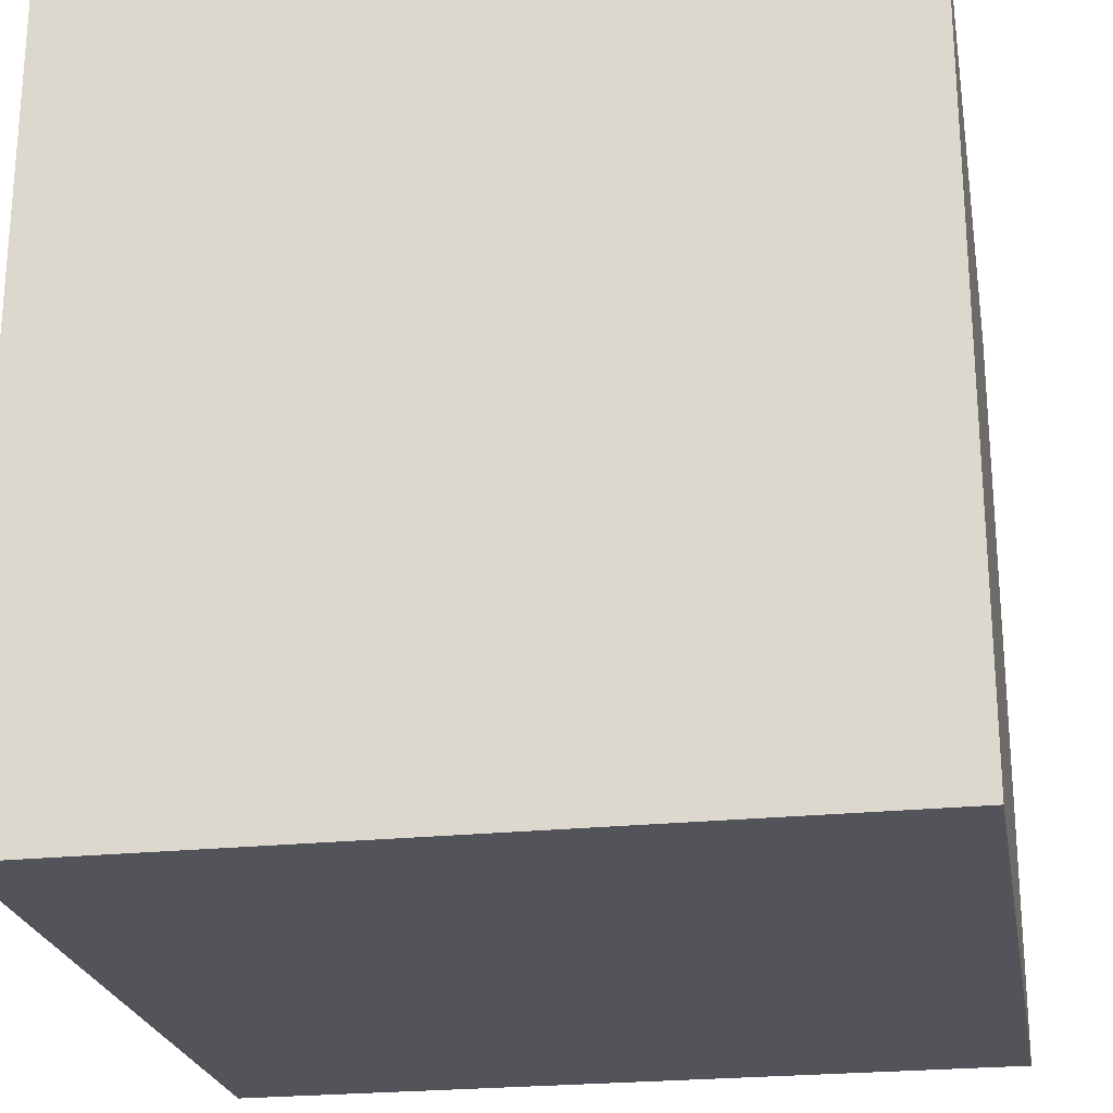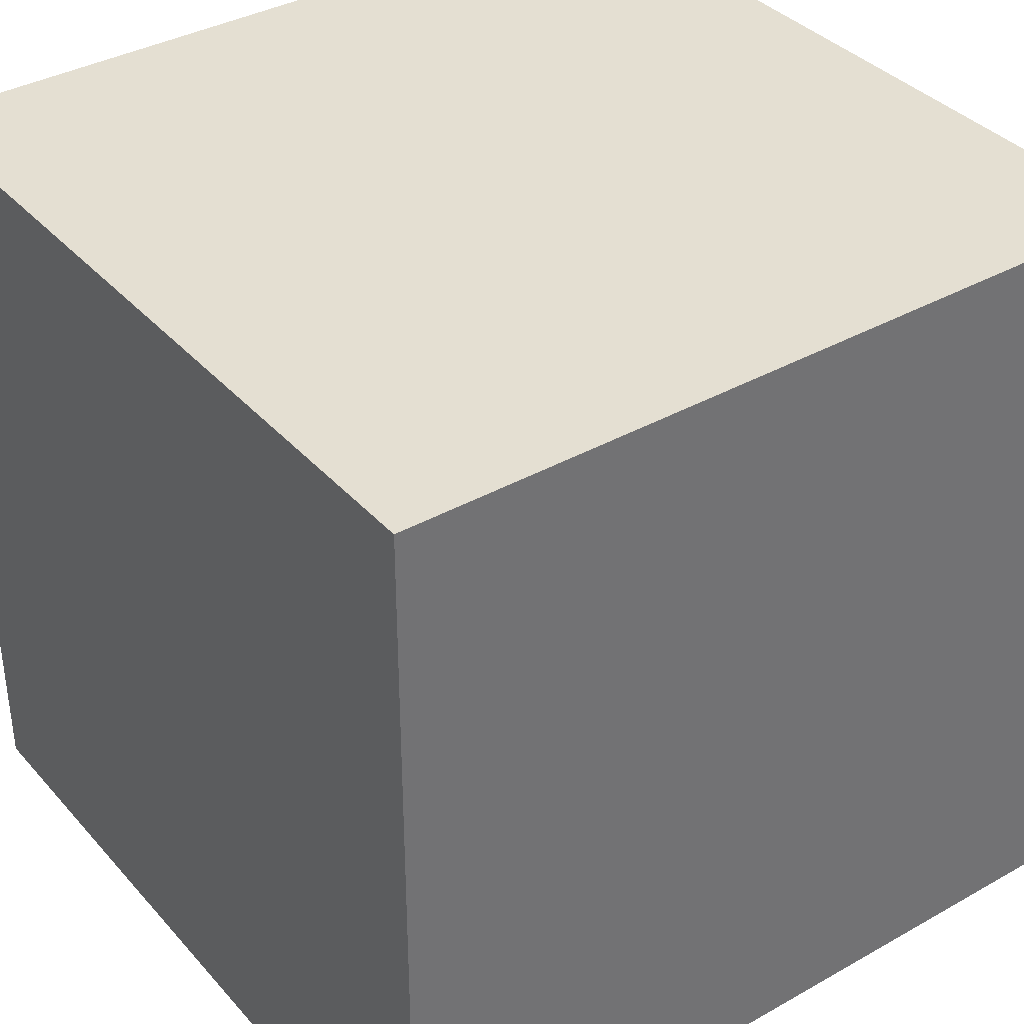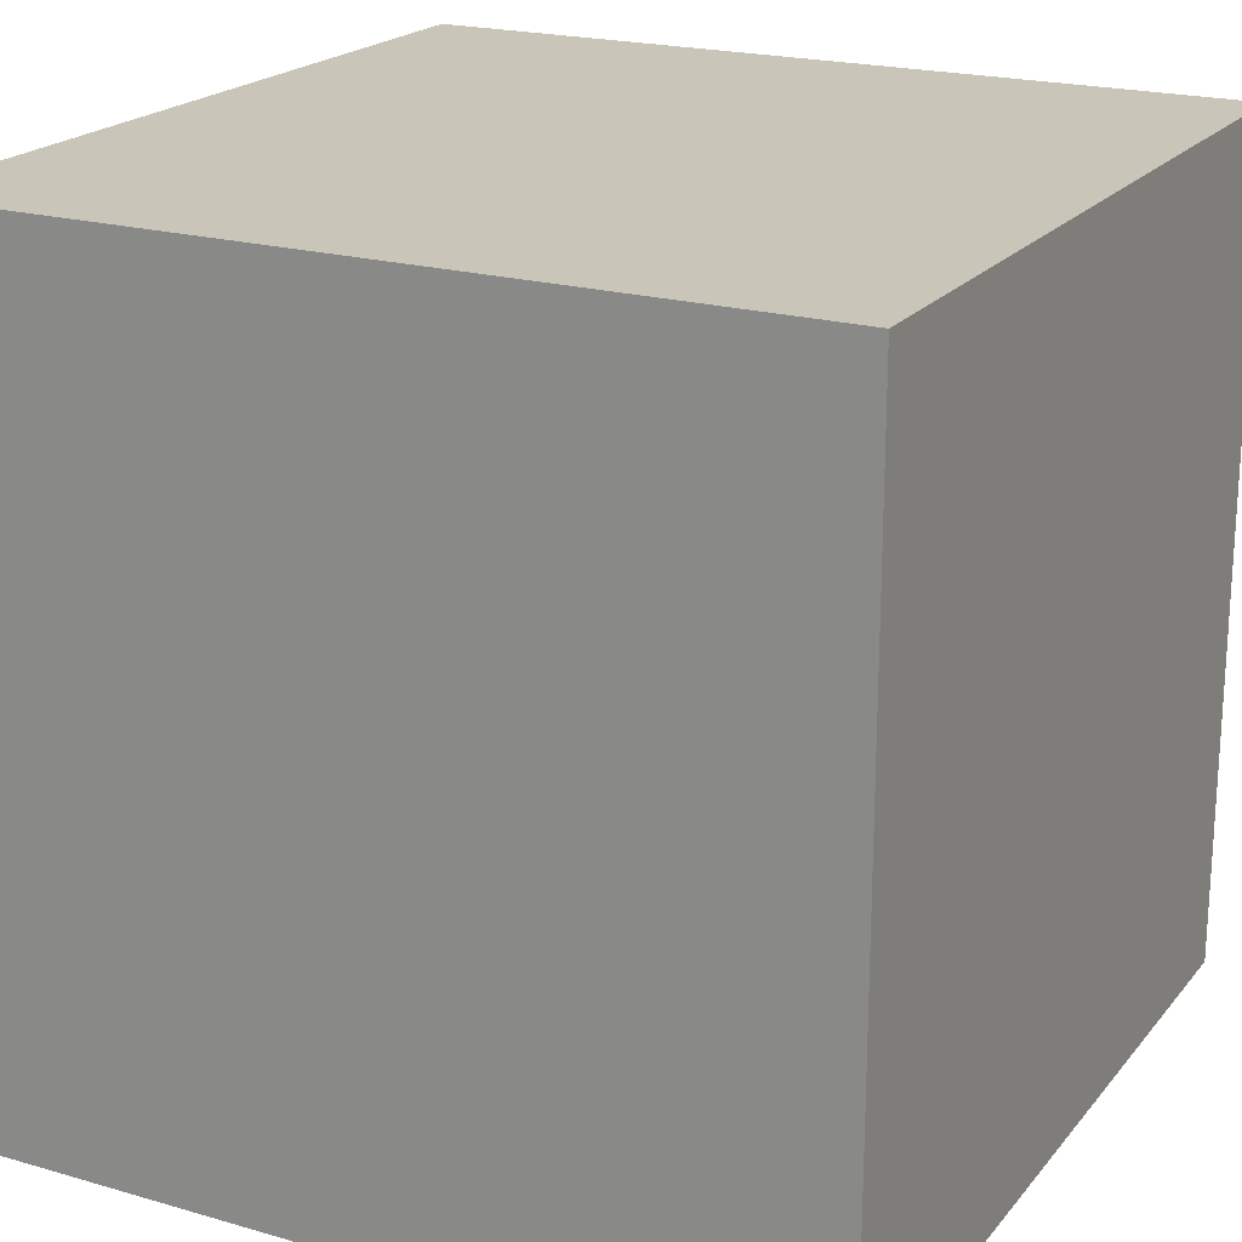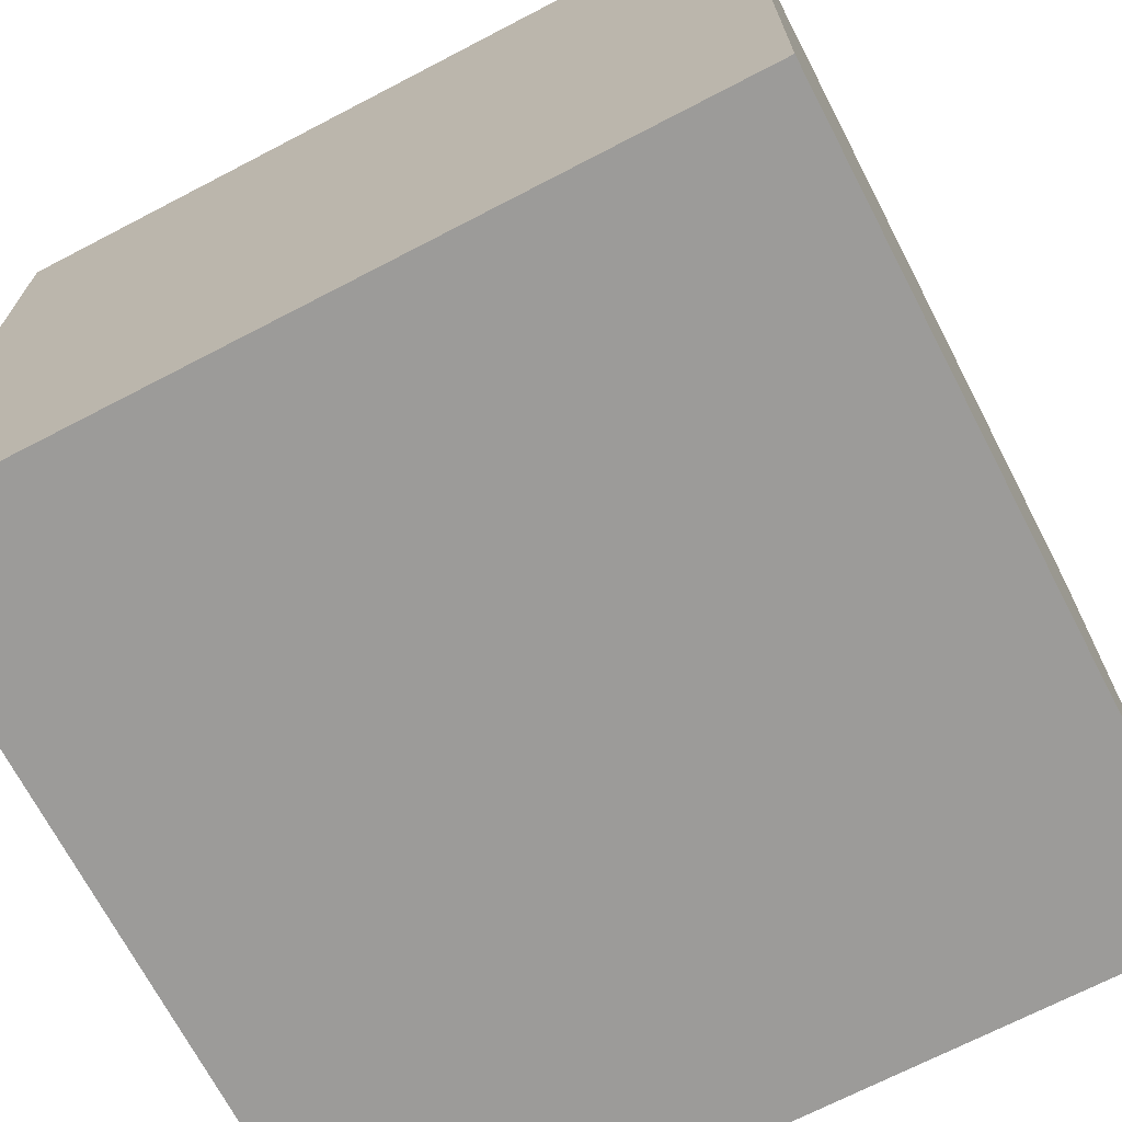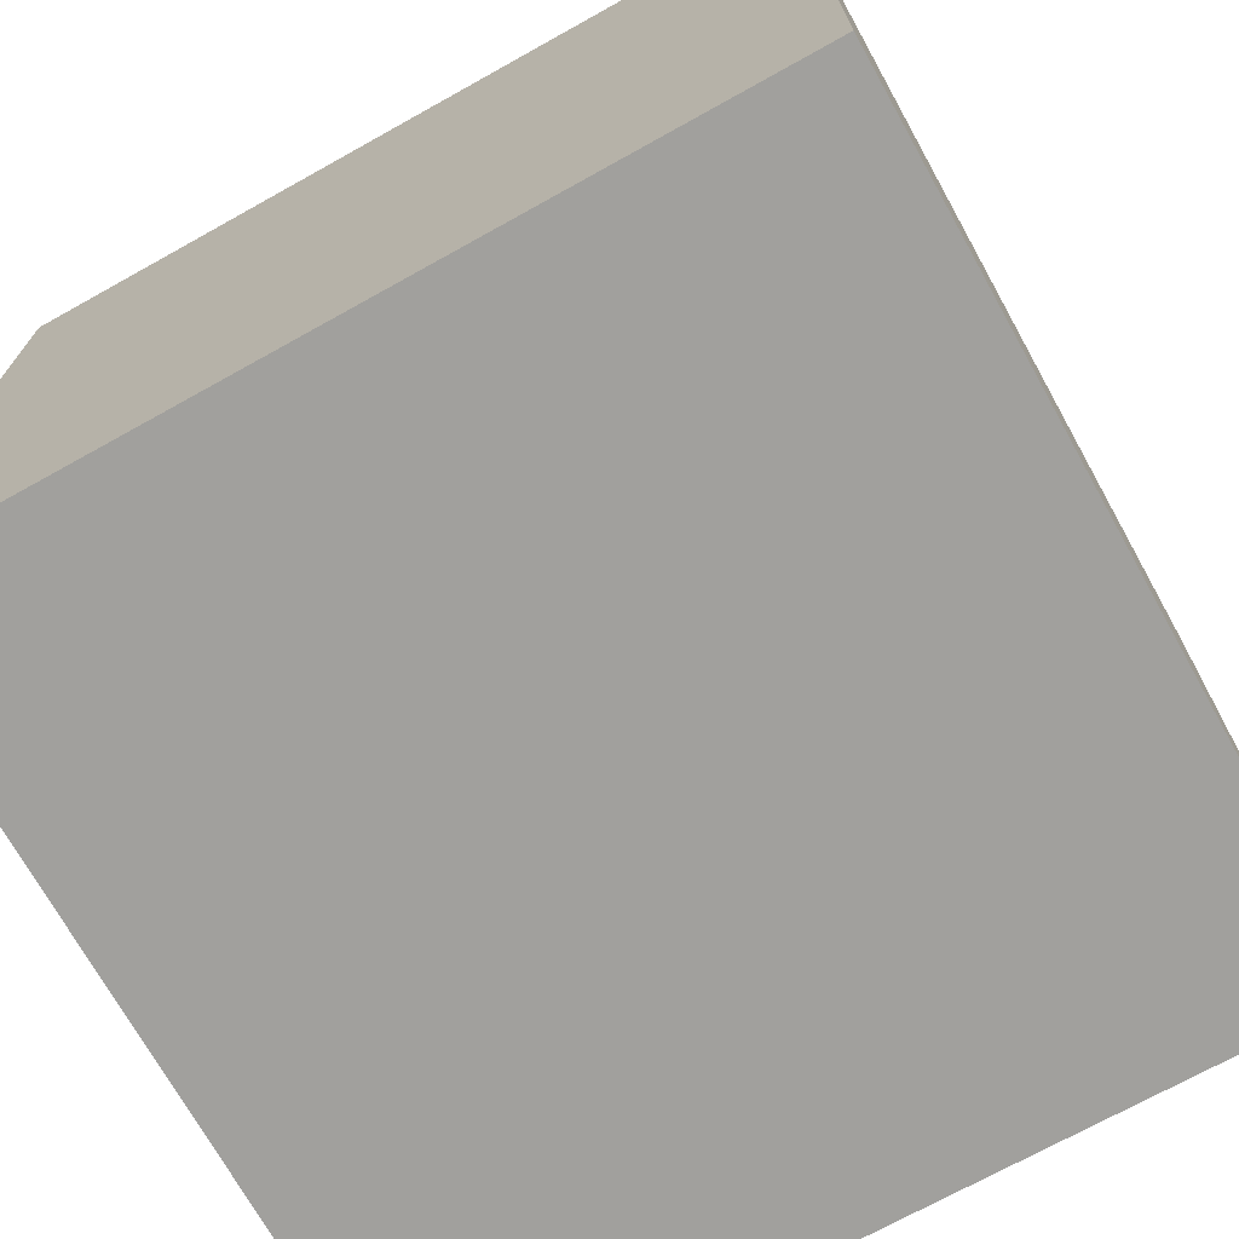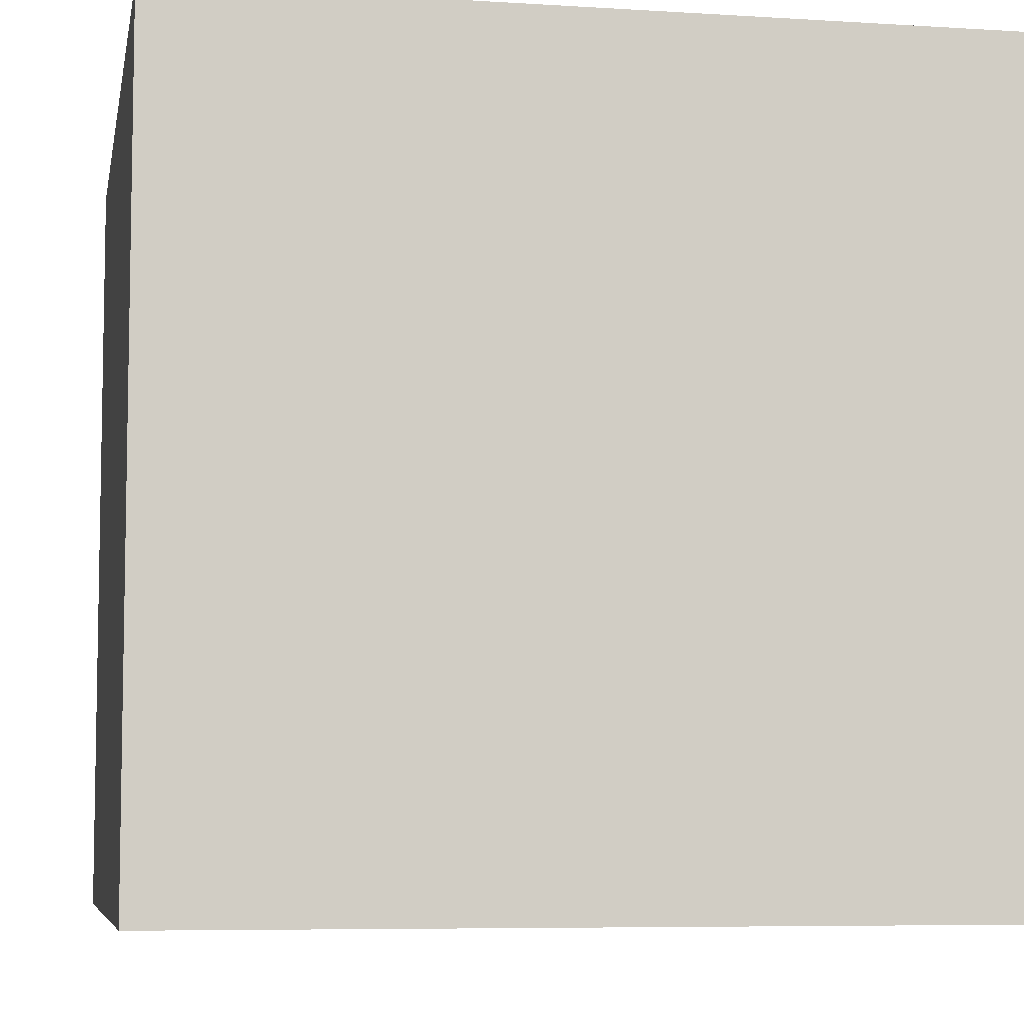
<metadata>
{"format":"obj","ext":"obj","renderer":"f3d","projection":"perspective","resolution":1024,"background":"white","views":[{"elev":-23.7,"azim":-170.0,"up":"+Y"},{"elev":37.0,"azim":-36.0,"up":"+Z"},{"elev":20.6,"azim":117.6,"up":"+Z"},{"elev":-69.9,"azim":-152.5,"up":"+Z"},{"elev":-71.6,"azim":29.1,"up":"+Y"},{"elev":-6.8,"azim":-100.4,"up":"+Y"}]}
</metadata>
<code>
o Cube_Cube.001
v -25 25 -25
v 25 25 25
v 25 25 -25
v -25 -25 25
v 25 -25 25
v -25 25 25
v -25 -25 -25
v 25 -25 -25
f 1 2 3
f 2 4 5
f 6 7 4
f 8 4 7
f 3 5 8
f 1 8 7
f 1 6 2
f 2 6 4
f 6 1 7
f 8 5 4
f 3 2 5
f 1 3 8

</code>
